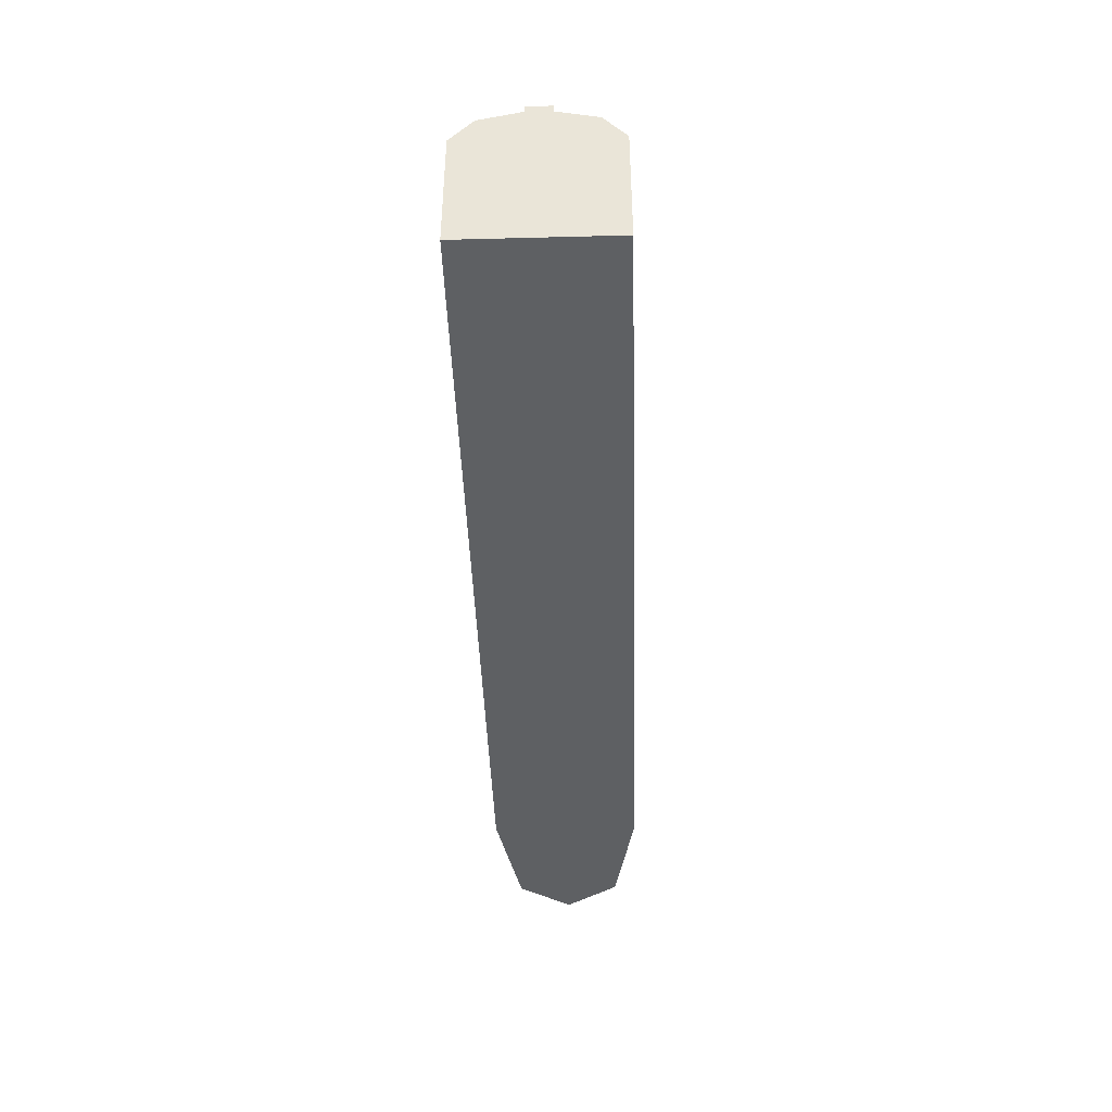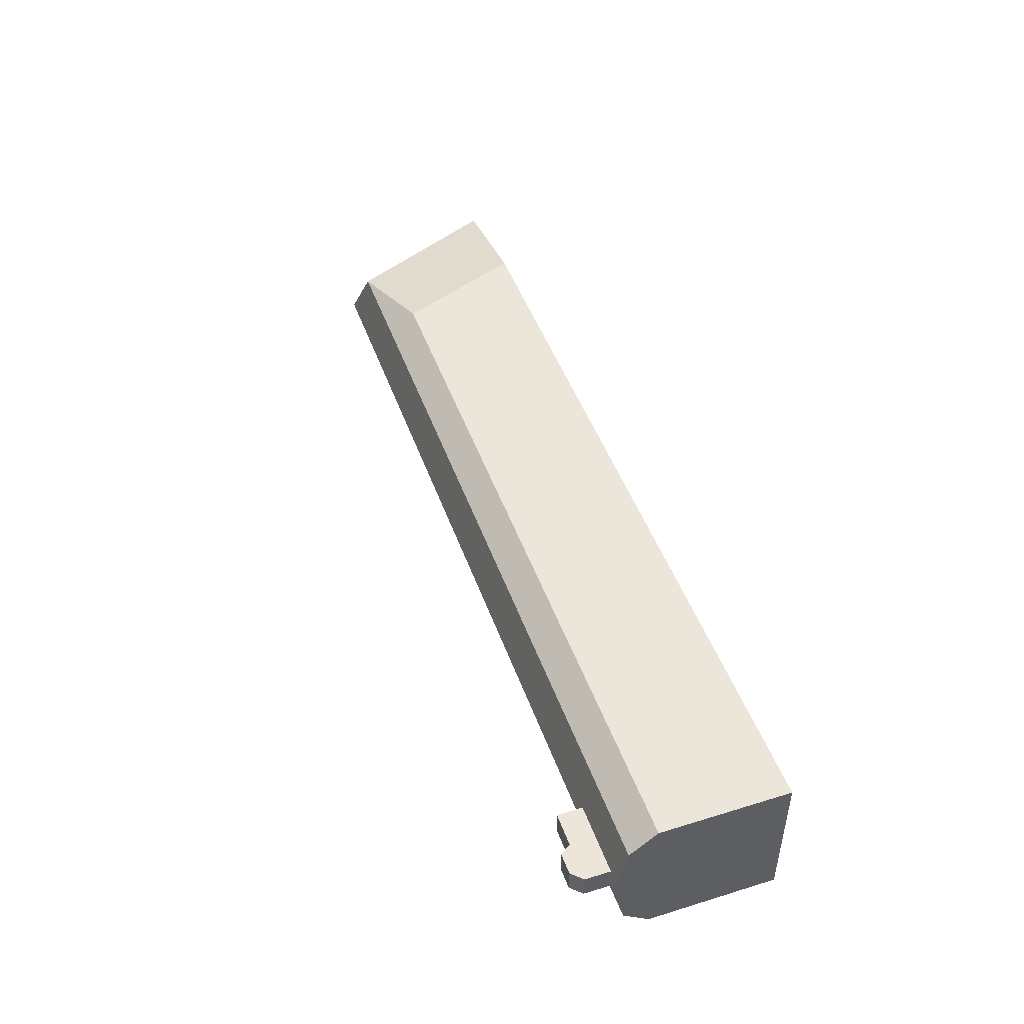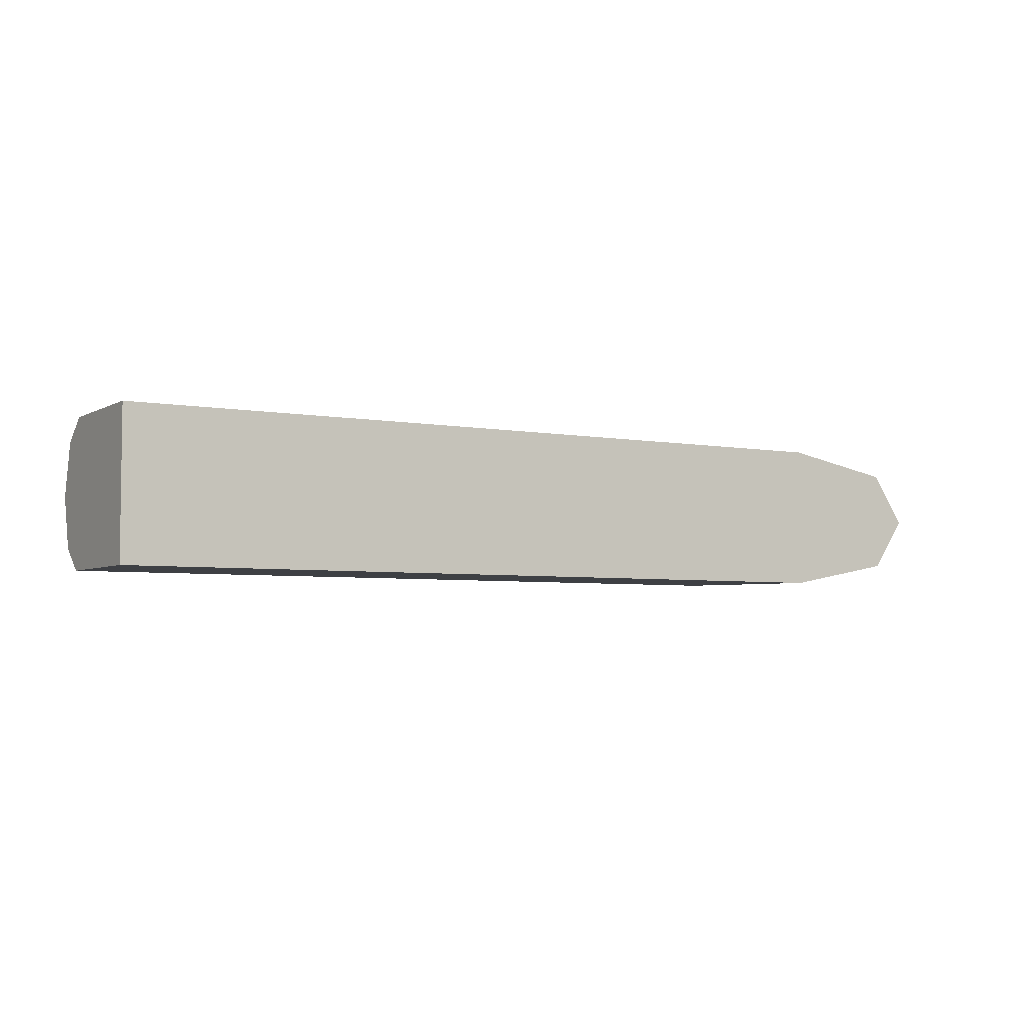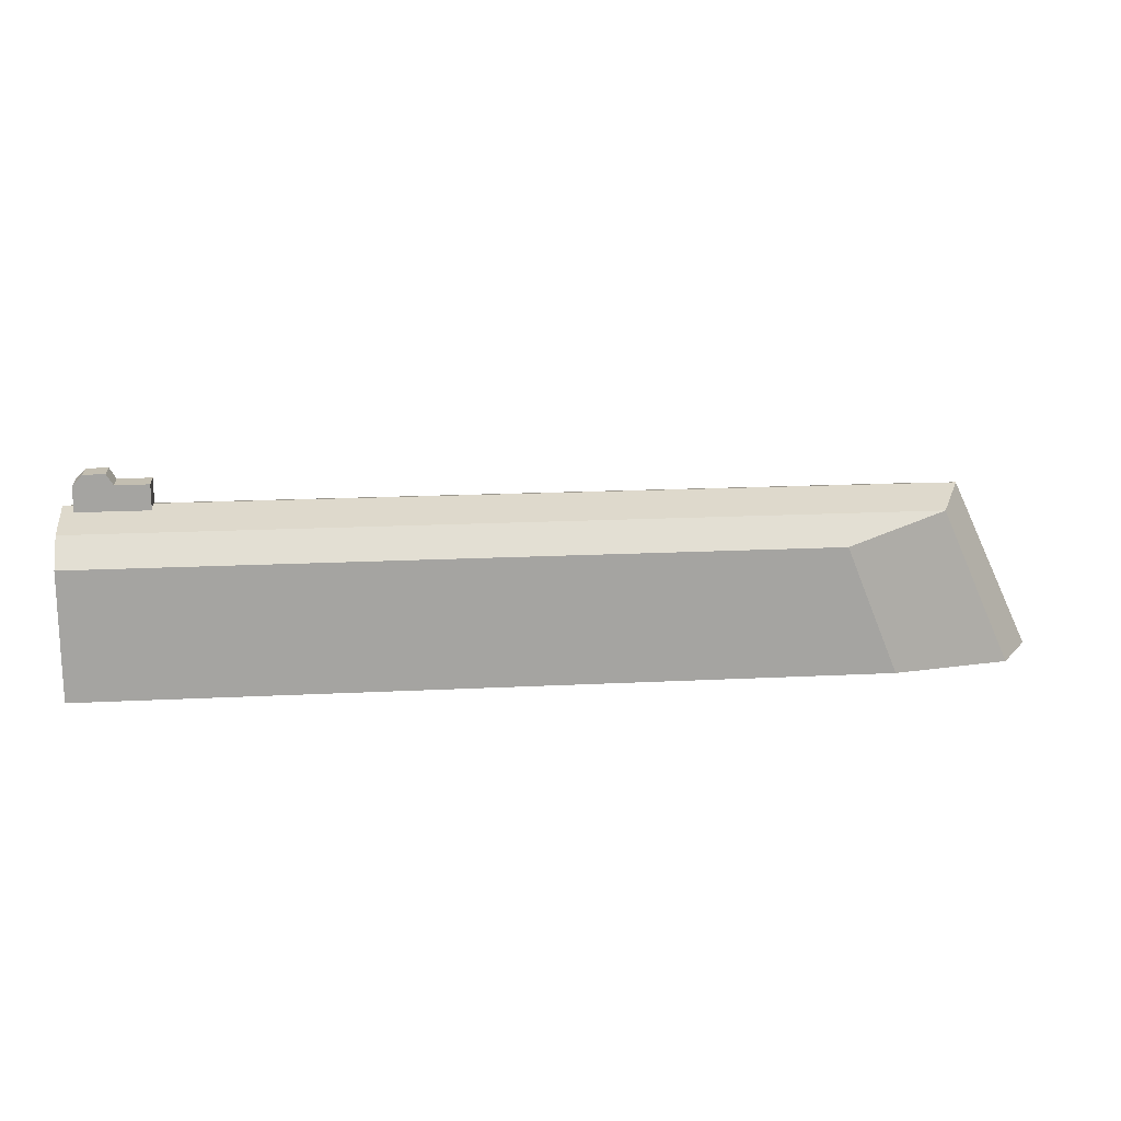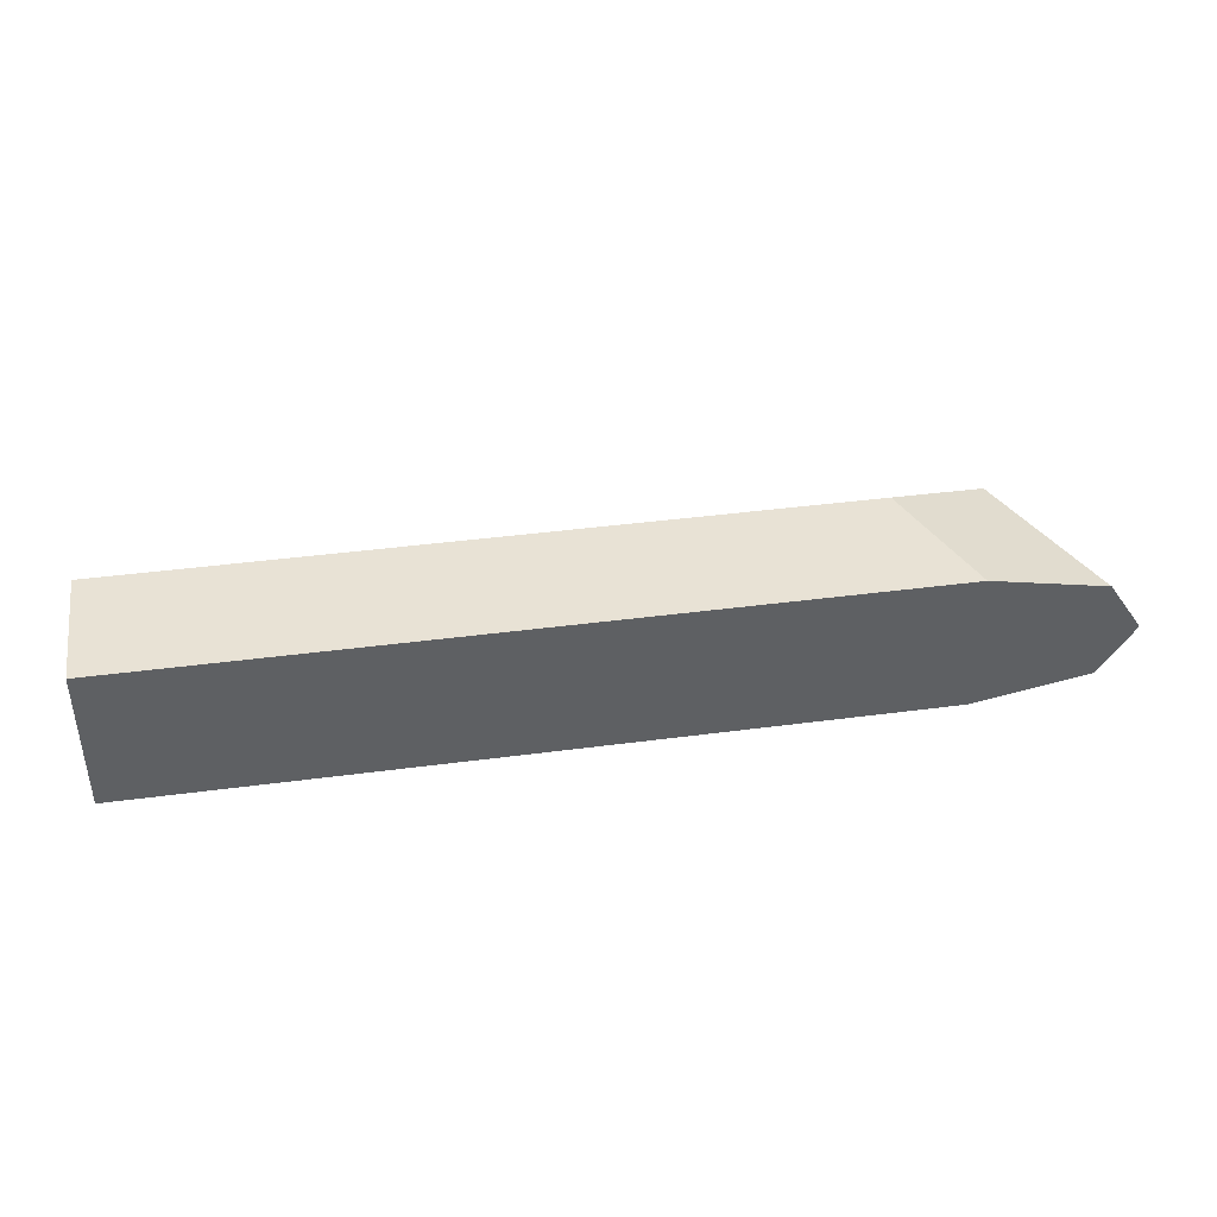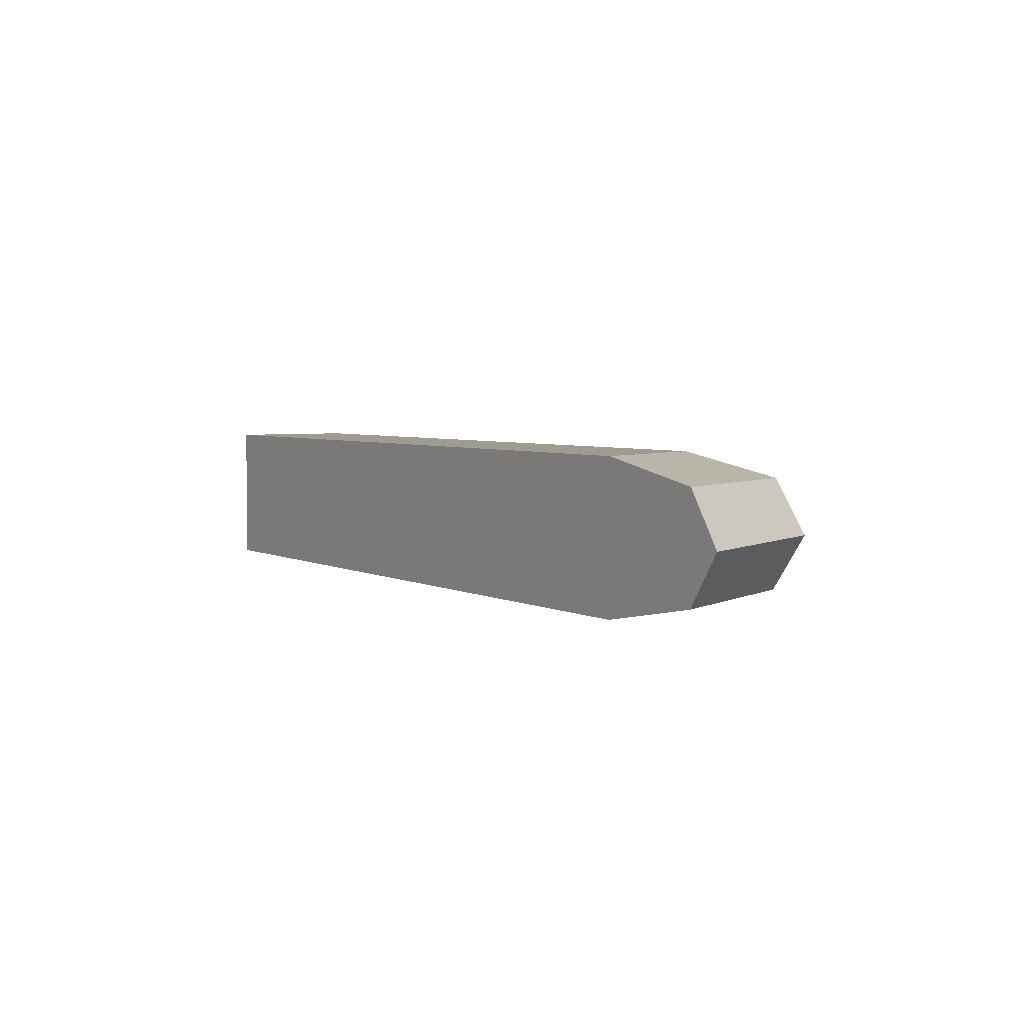
<metadata>
{"format":"obj","ext":"obj","renderer":"f3d","projection":"perspective","resolution":1024,"background":"white","views":[{"elev":-42.6,"azim":-88.2,"up":"+Y"},{"elev":47.1,"azim":-109.2,"up":"+Z"},{"elev":-4.6,"azim":-31.1,"up":"+Z"},{"elev":17.2,"azim":-5.8,"up":"+Y"},{"elev":40.7,"azim":-9.2,"up":"+Z"},{"elev":4.2,"azim":57.2,"up":"+Z"}]}
</metadata>
<code>
o TestGun_Top_Cube.003
v -1.231 0.7666 0.1132
v -1.231 0.9555 0.1132
v -1.231 0.7666 -0.1035
v -1.231 0.9555 -0.1035
v -0.07579 0.7666 0.1132
v -0.1523 0.9555 0.1132
v -0.07579 0.7666 -0.1035
v -0.1523 0.9555 -0.1035
v -1.231 0.7666 0.004843
v -1.231 1.015 0.004843
v 0.1463 0.7666 0.004843
v 0.02907 1.015 0.004843
v -1.231 0.7666 0.08099
v -0.007307 0.9951 0.08099
v -1.231 0.9951 0.08099
v 0.09506 0.7666 0.08099
v -1.231 0.9951 -0.07128
v 0.09506 0.7666 -0.07128
v -1.231 0.7666 -0.07128
v -0.01059 0.9951 -0.07128
f 19 17 4 3
f 3 4 8 7
f 16 14 6 5
f 5 6 2 1
f 13 16 5 1
f 14 15 2 6
f 20 17 10 12
f 19 18 11 9
f 18 20 12 11
f 13 15 10 9
f 1 2 15 13
f 12 10 15 14
f 9 11 16 13
f 11 12 14 16
f 7 8 20 18
f 3 7 18 19
f 8 4 17 20
f 9 10 17 19
o TestGun_TopSights_Cube.004
v -1.214 0.9948 0.02313
v -1.214 1.048 0.02313
v -1.214 0.9948 -0.01282
v -1.214 1.048 -0.01282
v -1.109 0.9948 0.02313
v -1.109 1.048 0.02313
v -1.109 0.9948 -0.01282
v -1.109 1.048 -0.01282
v -1.214 0.9948 0.005687
v -1.214 1.048 0.005687
v -1.109 0.9948 0.005687
v -1.109 1.048 0.005687
v -1.187 0.9948 -0.01282
v -1.199 1.063 -0.01282
v -1.187 0.9948 0.02313
v -1.199 1.063 0.02313
v -1.199 1.063 0.005687
v -1.187 0.9948 0.005687
v -1.158 1.048 -0.01282
v -1.148 0.9948 0.02313
v -1.158 1.048 0.005687
v -1.148 0.9948 -0.01282
v -1.158 1.048 0.02313
v -1.148 0.9948 0.005687
v -1.168 0.9948 -0.01282
v -1.168 1.063 0.02313
v -1.168 0.9948 0.005687
v -1.168 1.063 -0.01282
v -1.168 0.9948 0.02313
v -1.168 1.063 0.005687
f 29 30 24 23
f 42 39 28 27
f 31 32 26 25
f 35 36 22 21
f 44 31 25 40
f 37 30 22 36
f 34 24 30 37
f 42 27 31 44
f 27 28 32 31
f 21 22 30 29
f 23 33 38 29
f 48 34 37 50
f 50 37 36 46
f 29 38 35 21
f 49 46 36 35
f 23 24 34 33
f 25 26 43 40
f 32 41 43 26
f 28 39 41 32
f 45 42 44 47
f 47 44 40 49
f 45 48 39 42
f 33 34 48 45
f 38 47 49 35
f 33 45 47 38
f 40 43 46 49
f 41 50 46 43
f 39 48 50 41

</code>
